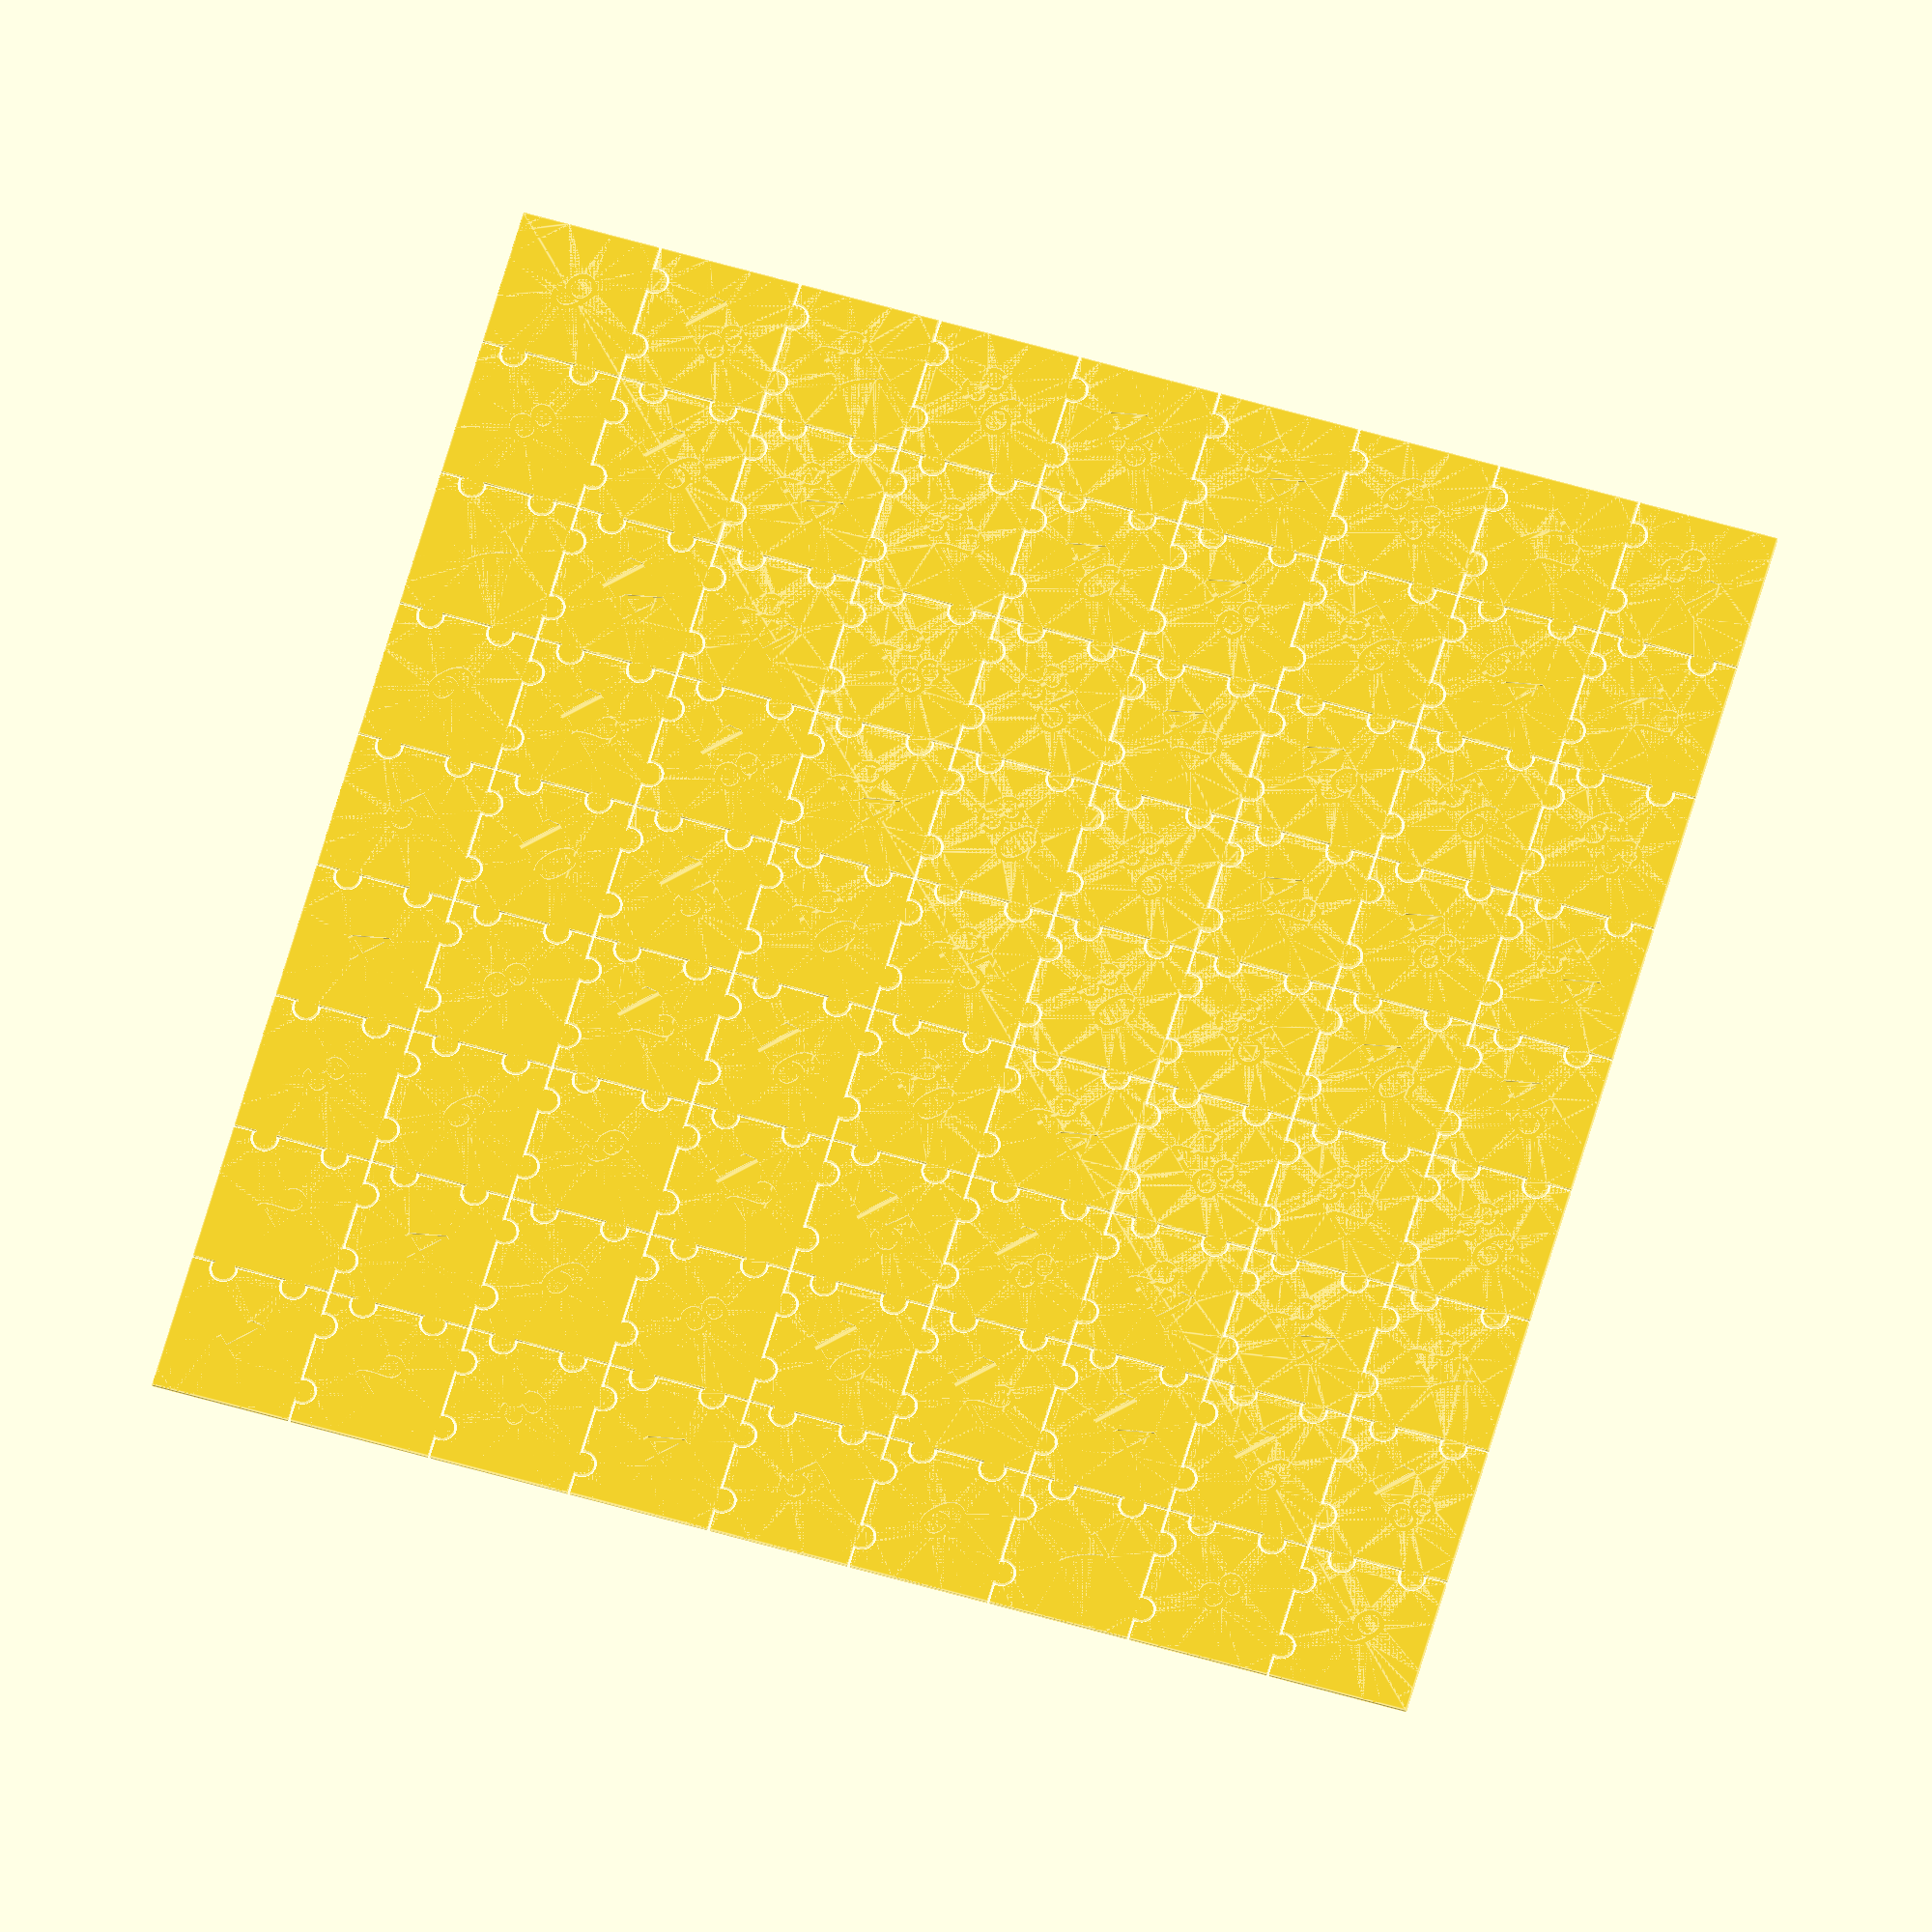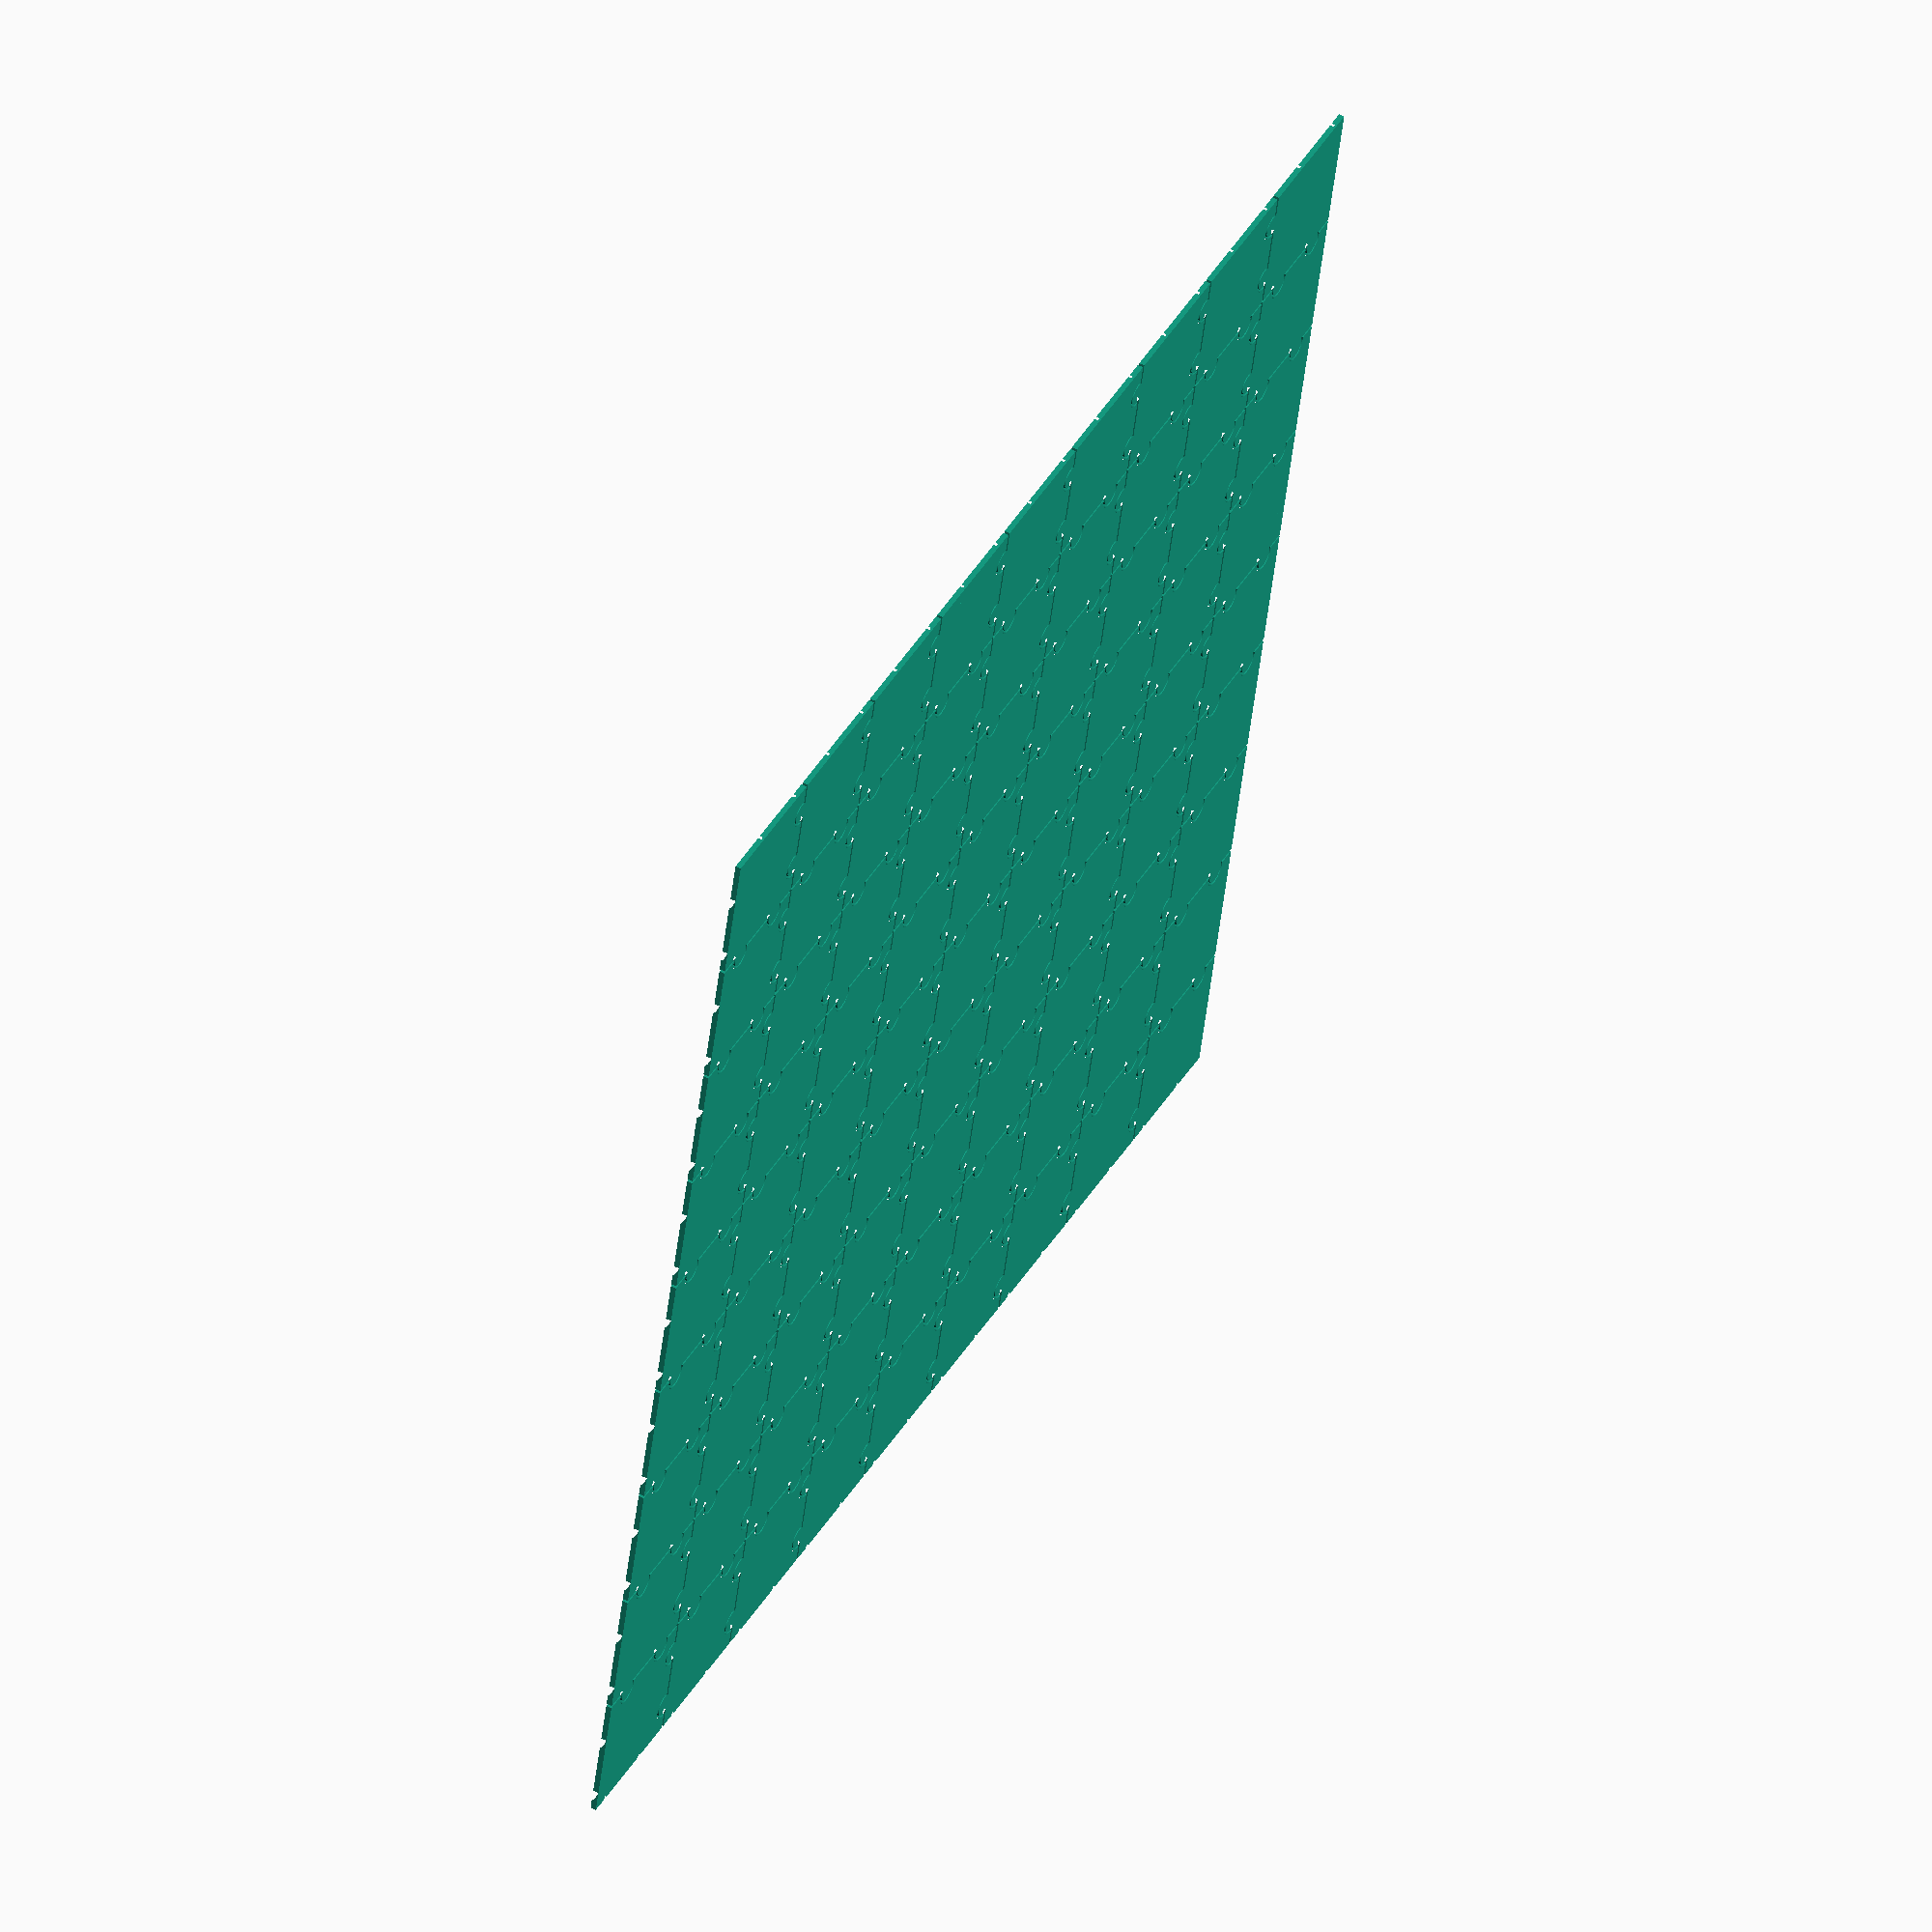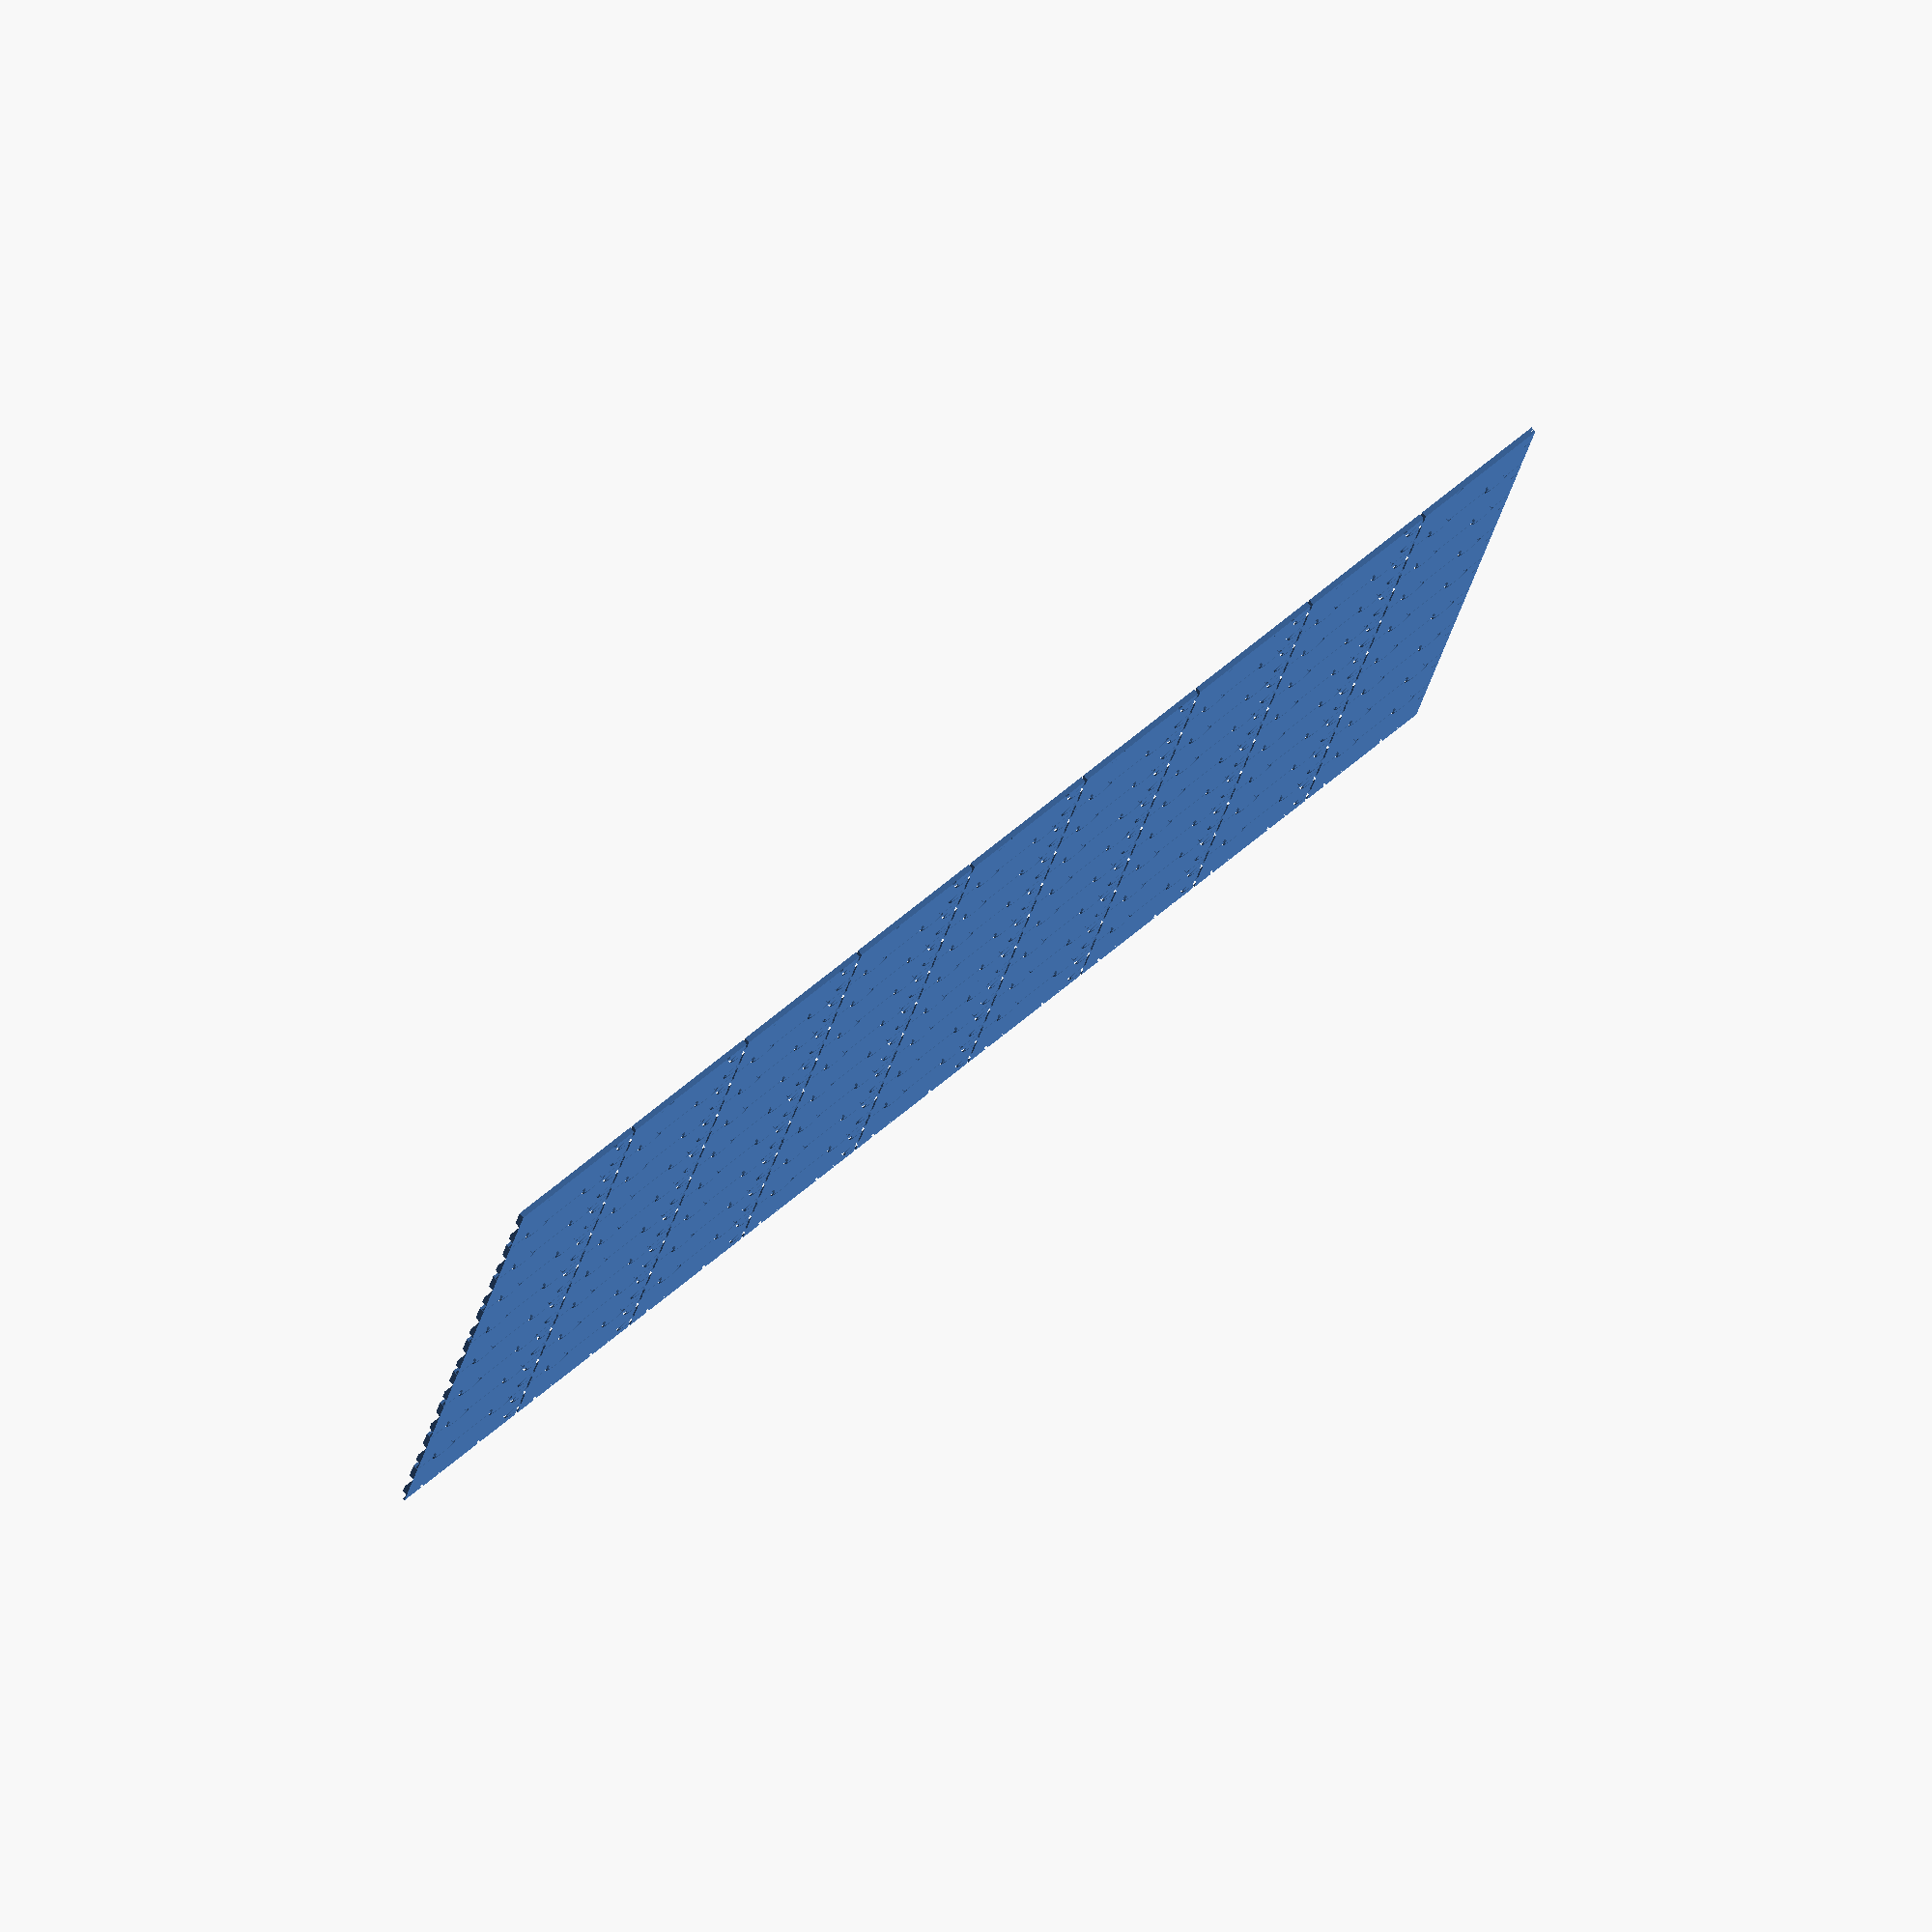
<openscad>
piece_side_length = 25;
// for n x n multiplication puzzle
n = 9; // [1:9]
spacing = 0.5;

same_height = "YES"; // [YES, NO]
height = 1;       // workable when same_height is "YES"

module puzzle_piece(side_length, spacing) {
	$fn = 48;

	circle_radius = side_length / 10;
	half_circle_radius = circle_radius / 2;
    half_side_length = side_length / 2;
	side_length_div_4 = side_length / 4;
	bulge_circle_radius = circle_radius - spacing;

    circle_x = half_circle_radius - half_side_length - spacing;
    circle_y = side_length_div_4 - half_side_length;
    circle_y2 = side_length_div_4 * 3 - half_side_length;
    
    module df_circles() {
        translate([circle_x, circle_y]) 
            circle(circle_radius);
        translate([circle_x, circle_y2]) 
            circle(circle_radius);
    }
    
    module bulge_circles() {
        translate([side_length + circle_x, circle_y]) 
            circle(bulge_circle_radius);
        translate([side_length + circle_x, circle_y2]) 
            circle(bulge_circle_radius);    
    }

    translate([half_side_length - spacing, half_side_length - spacing]) {
        difference() {
            square(side_length - spacing, center = true);            
            // left
            df_circles();
            // top
            rotate(-90) 
                df_circles();       
        }

        // right
        bulge_circles();
        // bottom
        rotate(-90) 
            bulge_circles();
    }
}

module puzzle_piece_with_text(side_length, text, spacing) {
    half_side_length = side_length / 2;
	
    difference() {
		puzzle_piece(side_length, spacing);
		translate([half_side_length, half_side_length]) 
        rotate(-45) 
            text(text, size = side_length / 3, halign = "center", valign = "center");
	}
}

module multiplication_puzzle(n, piece_side_length, spacing, same_height = false, height = 1) {
    $fn = 48;
	circle_radius = piece_side_length / 10;
	half_circle_radius = circle_radius / 2;
	side_length_div_4 = piece_side_length / 4;
    n_minus_one = n - 1;
	
	intersection() {
		union() for(x = [0 : n_minus_one]) {
			for(y = [0 : n_minus_one]) {
                pos = [piece_side_length * x, piece_side_length * y];
			    r = (x + 1) * (y + 1);
				linear_extrude(same_height ? height : r) union() {
					translate(pos) 
						puzzle_piece_with_text(piece_side_length, str(r), spacing);
						
					if(x == 0) {
                        x_offset = half_circle_radius - spacing * 2;
                        y_offset = piece_side_length * y - spacing;
						translate([x_offset, side_length_div_4 + y_offset, 0]) 
							circle(circle_radius);
						translate([x_offset, side_length_div_4 * 3 + y_offset, 0]) 
							circle(circle_radius);			
					}
					if(y == n_minus_one) {
                        x_offset = piece_side_length * x - spacing;
                        y_offset = piece_side_length * (y + 1) - half_circle_radius;
                        translate([side_length_div_4 + x_offset, y_offset]) 
                            circle(circle_radius);
                        translate([side_length_div_4 * 3 + x_offset, y_offset]) 
                            circle(circle_radius);	

					}
				}
                linear_extrude((same_height ? height : r) - 0.6) 
                translate(pos) 
                    puzzle_piece(piece_side_length, spacing);
			}
		}
		
		linear_extrude(same_height ? height : n * n) 
            square(piece_side_length * n - spacing * 1.5);
	}
}

multiplication_puzzle(n, piece_side_length, spacing, same_height == "YES", height);
</openscad>
<views>
elev=201.7 azim=196.5 roll=177.6 proj=o view=edges
elev=124.4 azim=166.5 roll=61.7 proj=o view=solid
elev=98.3 azim=173.3 roll=38.9 proj=o view=wireframe
</views>
